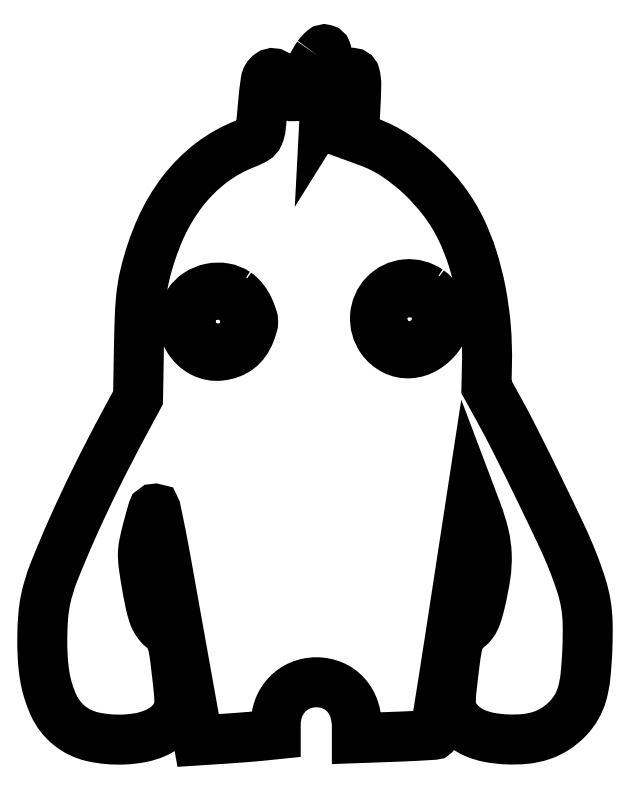
<metadata>
{"format":"dxf","ext":"dxf","renderer":"ezdxf+matplotlib","layout":"modelspace","background":"white","min_lineweight":24,"dpi":150}
</metadata>
<code>
0
SECTION
2
ENTITIES
0
POLYLINE
8
0
66
1
70
1
0
VERTEX
8
0
10
25.44
20
55.17
42
0.02269
0
VERTEX
8
0
10
25.26
20
54.89
42
0.008198
0
VERTEX
8
0
10
25.03
20
54.47
42
0.008111
0
VERTEX
8
0
10
24.78
20
54
42
0.009554
0
VERTEX
8
0
10
24.57
20
53.56
42
-0.007787
0
VERTEX
8
0
10
24.37
20
53.12
42
-0.008064
0
VERTEX
8
0
10
24.15
20
52.7
42
-0.007836
0
VERTEX
8
0
10
23.95
20
52.34
42
-0.03415
0
VERTEX
8
0
10
23.82
20
52.14
42
-0.08726
0
VERTEX
8
0
10
23.64
20
51.98
42
-0.2847
0
VERTEX
8
0
10
23.49
20
51.98
42
-0.0964
0
VERTEX
8
0
10
23.31
20
52.14
42
-0.00745
0
VERTEX
8
0
10
22.92
20
52.68
42
0.03588
0
VERTEX
8
0
10
22.11
20
53.67
42
0.374
0
VERTEX
8
0
10
21.63
20
53.71
42
0.204
0
VERTEX
8
0
10
21.29
20
53.16
42
0.01564
0
VERTEX
8
0
10
21.08
20
51.38
42
-0.004658
0
VERTEX
8
0
10
20.91
20
49.5
42
-0.07544
0
VERTEX
8
0
10
20.75
20
48.88
42
-0.1618
0
VERTEX
8
0
10
20.43
20
48.53
42
-0.04035
0
VERTEX
8
0
10
19.72
20
48.19
42
0.07211
0
VERTEX
8
0
10
16.98
20
46.66
42
0.06598
0
VERTEX
8
0
10
14.69
20
44.39
42
0.06034
0
VERTEX
8
0
10
12.91
20
41.4
42
0.04534
0
VERTEX
8
0
10
11.69
20
37.76
42
0.02036
0
VERTEX
8
0
10
11.49
20
36.72
42
0.01743
0
VERTEX
8
0
10
11.36
20
35.6
42
0.01229
0
VERTEX
8
0
10
11.27
20
34.16
42
0.003967
0
VERTEX
8
0
10
11.22
20
32.03
42
0
0
VERTEX
8
0
10
11.15
20
27.99
42
0
0
VERTEX
8
0
10
10.01
20
25.87
42
0.008513
0
VERTEX
8
0
10
7.834
20
21.66
42
0.01008
0
VERTEX
8
0
10
5.93
20
17.61
42
0.01014
0
VERTEX
8
0
10
4.458
20
14.12
42
0.04251
0
VERTEX
8
0
10
3.8
20
11.95
42
0.03229
0
VERTEX
8
0
10
3.61
20
10.64
42
0.0169
0
VERTEX
8
0
10
3.534
20
8.996
42
0.01681
0
VERTEX
8
0
10
3.57
20
7.314
42
0.02645
0
VERTEX
8
0
10
3.726
20
5.878
42
0.06735
0
VERTEX
8
0
10
4.442
20
3.523
42
0.1164
0
VERTEX
8
0
10
5.694
20
1.916
42
0.1154
0
VERTEX
8
0
10
7.54
20
1.029
42
0.06536
0
VERTEX
8
0
10
10.02
20
0.8116
42
0.03628
0
VERTEX
8
0
10
11.37
20
0.9677
42
0.05464
0
VERTEX
8
0
10
12.5
20
1.313
42
0.06342
0
VERTEX
8
0
10
13.39
20
1.841
42
0.08064
0
VERTEX
8
0
10
14.04
20
2.541
42
0.07085
0
VERTEX
8
0
10
14.32
20
3.119
42
0.07261
0
VERTEX
8
0
10
14.42
20
3.745
42
0.03066
0
VERTEX
8
0
10
14.38
20
4.734
42
0.003195
0
VERTEX
8
0
10
14.12
20
7.043
42
0.01549
0
VERTEX
8
0
10
13.96
20
8.107
42
0.05122
0
VERTEX
8
0
10
13.76
20
8.787
42
0.07199
0
VERTEX
8
0
10
13.47
20
9.281
42
0.05782
0
VERTEX
8
0
10
13.03
20
9.715
42
-0.05355
0
VERTEX
8
0
10
12.84
20
9.903
42
-0.02859
0
VERTEX
8
0
10
12.64
20
10.17
42
-0.02812
0
VERTEX
8
0
10
12.47
20
10.47
42
-0.03893
0
VERTEX
8
0
10
12.35
20
10.76
42
-0.02545
0
VERTEX
8
0
10
12.1
20
11.75
42
-0.008783
0
VERTEX
8
0
10
11.82
20
13.2
42
-0.008328
0
VERTEX
8
0
10
11.59
20
14.64
42
-0.03424
0
VERTEX
8
0
10
11.53
20
15.51
42
-0.0523
0
VERTEX
8
0
10
11.62
20
16.33
42
-0.01273
0
VERTEX
8
0
10
11.93
20
17.65
42
-0.005385
0
VERTEX
8
0
10
12.31
20
19.02
42
-0.3342
0
VERTEX
8
0
10
12.5
20
19.16
42
-0.3551
0
VERTEX
8
0
10
12.56
20
19.11
42
-0.000686
0
VERTEX
8
0
10
12.83
20
17.79
42
-0.004096
0
VERTEX
8
0
10
13.13
20
16.3
42
-0.002474
0
VERTEX
8
0
10
13.46
20
14.52
42
3.1e-05
0
VERTEX
8
0
10
13.83
20
12.41
42
1.9e-05
0
VERTEX
8
0
10
14.28
20
9.895
42
1.9e-05
0
VERTEX
8
0
10
14.73
20
7.389
42
3.2e-05
0
VERTEX
8
0
10
15.1
20
5.305
42
0
0
VERTEX
8
0
10
15.92
20
0.7378
42
0
0
VERTEX
8
0
10
17.88
20
0.8651
42
0.001858
0
VERTEX
8
0
10
18.72
20
0.9224
42
0.001564
0
VERTEX
8
0
10
19.6
20
0.989
42
0.001577
0
VERTEX
8
0
10
20.4
20
1.055
42
0.004373
0
VERTEX
8
0
10
20.97
20
1.108
42
0
0
VERTEX
8
0
10
22.09
20
1.223
42
0
0
VERTEX
8
0
10
22.09
20
2.016
42
-0.09107
0
VERTEX
8
0
10
22.33
20
3.322
42
-0.1013
0
VERTEX
8
0
10
23.02
20
4.402
42
-0.1033
0
VERTEX
8
0
10
24.06
20
5.112
42
-0.09831
0
VERTEX
8
0
10
25.32
20
5.362
42
-0.09805
0
VERTEX
8
0
10
26.6
20
5.107
42
-0.1092
0
VERTEX
8
0
10
27.64
20
4.385
42
-0.1042
0
VERTEX
8
0
10
28.31
20
3.261
42
-0.08253
0
VERTEX
8
0
10
28.54
20
1.864
42
0
0
VERTEX
8
0
10
28.54
20
0.9186
42
0
0
VERTEX
8
0
10
31.59
20
1.03
42
0.002197
0
VERTEX
8
0
10
32.76
20
1.078
42
0.003527
0
VERTEX
8
0
10
33.76
20
1.13
42
0.000733
0
VERTEX
8
0
10
34.64
20
1.184
42
0.1828
0
VERTEX
8
0
10
34.71
20
1.215
42
0.1579
0
VERTEX
8
0
10
34.75
20
1.288
42
7e-05
0
VERTEX
8
0
10
35.18
20
4.021
42
0.001011
0
VERTEX
8
0
10
35.66
20
7.064
42
0.000614
0
VERTEX
8
0
10
36.22
20
10.66
42
0
0
VERTEX
8
0
10
37.66
20
20.04
42
0
0
VERTEX
8
0
10
38.08
20
18.91
42
-0.03033
0
VERTEX
8
0
10
38.64
20
17.1
42
-0.05086
0
VERTEX
8
0
10
38.86
20
15.52
42
-0.04678
0
VERTEX
8
0
10
38.77
20
13.83
42
-0.02161
0
VERTEX
8
0
10
38.35
20
11.68
42
-0.01292
0
VERTEX
8
0
10
38.14
20
10.92
42
-0.03553
0
VERTEX
8
0
10
37.95
20
10.41
42
-0.05022
0
VERTEX
8
0
10
37.73
20
10.04
42
-0.06832
0
VERTEX
8
0
10
37.46
20
9.76
42
0.0515
0
VERTEX
8
0
10
36.99
20
9.305
42
0.07803
0
VERTEX
8
0
10
36.7
20
8.819
42
0.05291
0
VERTEX
8
0
10
36.5
20
8.138
42
0.01271
0
VERTEX
8
0
10
36.33
20
6.974
42
0.003535
0
VERTEX
8
0
10
36.06
20
4.744
42
0.03154
0
VERTEX
8
0
10
36.02
20
3.758
42
0.07252
0
VERTEX
8
0
10
36.12
20
3.128
42
0.07231
0
VERTEX
8
0
10
36.4
20
2.553
42
0.07836
0
VERTEX
8
0
10
37.06
20
1.845
42
0.06506
0
VERTEX
8
0
10
37.94
20
1.321
42
0.05532
0
VERTEX
8
0
10
39.07
20
0.9805
42
0.03428
0
VERTEX
8
0
10
40.44
20
0.8223
42
0.03641
0
VERTEX
8
0
10
41.96
20
0.8627
42
0.05672
0
VERTEX
8
0
10
43.23
20
1.138
42
0.06225
0
VERTEX
8
0
10
44.33
20
1.667
42
0.05651
0
VERTEX
8
0
10
45.3
20
2.464
42
0.06045
0
VERTEX
8
0
10
46
20
3.384
42
0.06276
0
VERTEX
8
0
10
46.44
20
4.434
42
0.04447
0
VERTEX
8
0
10
46.71
20
5.843
42
0.01448
0
VERTEX
8
0
10
46.86
20
7.957
42
0.01551
0
VERTEX
8
0
10
46.89
20
10.03
42
0.03583
0
VERTEX
8
0
10
46.75
20
11.58
42
0.03664
0
VERTEX
8
0
10
46.39
20
13.07
42
0.01691
0
VERTEX
8
0
10
45.71
20
14.95
42
0.01591
0
VERTEX
8
0
10
44.81
20
17.05
42
0.003077
0
VERTEX
8
0
10
43.02
20
20.77
42
0.003427
0
VERTEX
8
0
10
41.14
20
24.56
42
0.009601
0
VERTEX
8
0
10
39.76
20
27.17
42
0
0
VERTEX
8
0
10
38.84
20
28.84
42
0
0
VERTEX
8
0
10
38.88
20
30.69
42
0.02612
0
VERTEX
8
0
10
38.8
20
33.59
42
0.02721
0
VERTEX
8
0
10
38.4
20
36.43
42
0.02844
0
VERTEX
8
0
10
37.73
20
39.08
42
0.03677
0
VERTEX
8
0
10
36.81
20
41.4
42
0.04838
0
VERTEX
8
0
10
35.46
20
43.61
42
0.04242
0
VERTEX
8
0
10
33.66
20
45.62
42
0.04338
0
VERTEX
8
0
10
31.59
20
47.25
42
0.05823
0
VERTEX
8
0
10
29.47
20
48.32
42
0
0
VERTEX
8
0
10
28.3
20
48.75
42
0
0
VERTEX
8
0
10
28.43
20
51.11
42
0.00887
0
VERTEX
8
0
10
28.49
20
52.83
42
0.06571
0
VERTEX
8
0
10
28.4
20
53.64
42
0.4034
0
VERTEX
8
0
10
28.16
20
53.79
42
0.187
0
VERTEX
8
0
10
27.81
20
53.57
42
0.009075
0
VERTEX
8
0
10
27.63
20
53.31
42
0.002387
0
VERTEX
8
0
10
27.35
20
52.88
42
0.002423
0
VERTEX
8
0
10
27.04
20
52.4
42
0.002484
0
VERTEX
8
0
10
26.73
20
51.91
42
0
0
VERTEX
8
0
10
25.99
20
50.73
42
0
0
VERTEX
8
0
10
26.12
20
53.22
42
0.005758
0
VERTEX
8
0
10
26.2
20
54.98
42
0.09188
0
VERTEX
8
0
10
26.11
20
55.57
42
0.525
0
VERTEX
8
0
10
25.87
20
55.64
42
0.06305
0
SEQEND
0
POLYLINE
8
0
66
1
70
1
0
VERTEX
8
0
10
34.26
20
36.51
42
-0.1017
0
VERTEX
8
0
10
34.96
20
35.77
42
-0.08582
0
VERTEX
8
0
10
35.37
20
34.78
42
-0.08925
0
VERTEX
8
0
10
35.4
20
33.73
42
-0.1243
0
VERTEX
8
0
10
35.05
20
32.88
42
-0.09702
0
VERTEX
8
0
10
33.99
20
31.91
42
-0.1233
0
VERTEX
8
0
10
32.73
20
31.52
42
-0.1324
0
VERTEX
8
0
10
31.5
20
31.78
42
-0.1209
0
VERTEX
8
0
10
30.51
20
32.62
42
-0.1723
0
VERTEX
8
0
10
29.99
20
34.46
42
-0.1777
0
VERTEX
8
0
10
30.75
20
36.19
42
-0.1805
0
VERTEX
8
0
10
32.44
20
37
42
-0.1765
0
SEQEND
0
POLYLINE
8
0
66
1
70
1
0
VERTEX
8
0
10
18.98
20
36.31
42
-0.04764
0
VERTEX
8
0
10
19.28
20
36.06
42
-0.03361
0
VERTEX
8
0
10
19.56
20
35.74
42
-0.03217
0
VERTEX
8
0
10
19.82
20
35.36
42
-0.03288
0
VERTEX
8
0
10
20.02
20
34.95
42
-0.01504
0
VERTEX
8
0
10
20.23
20
34.38
42
-0.07803
0
VERTEX
8
0
10
20.29
20
34.04
42
-0.08026
0
VERTEX
8
0
10
20.25
20
33.71
42
-0.01642
0
VERTEX
8
0
10
20.05
20
33.15
42
-0.06174
0
VERTEX
8
0
10
19.67
20
32.43
42
-0.07583
0
VERTEX
8
0
10
19.15
20
31.88
42
-0.07555
0
VERTEX
8
0
10
18.48
20
31.52
42
-0.06075
0
VERTEX
8
0
10
17.69
20
31.33
42
-0.151
0
VERTEX
8
0
10
16.26
20
31.6
42
-0.1355
0
VERTEX
8
0
10
15.15
20
32.64
42
-0.1347
0
VERTEX
8
0
10
14.74
20
34.1
42
-0.1484
0
VERTEX
8
0
10
15.15
20
35.51
42
-0.104
0
VERTEX
8
0
10
15.9
20
36.26
42
-0.09304
0
VERTEX
8
0
10
16.92
20
36.68
42
-0.09356
0
VERTEX
8
0
10
18.01
20
36.7
42
-0.1067
0
SEQEND
0
POLYLINE
8
0
66
1
70
1
0
VERTEX
8
0
10
31.43
20
35.98
42
0.06669
0
VERTEX
8
0
10
30.95
20
35.48
42
0.0827
0
VERTEX
8
0
10
30.66
20
34.91
42
0.08284
0
VERTEX
8
0
10
30.57
20
34.28
42
0.0672
0
VERTEX
8
0
10
30.68
20
33.61
42
0.1518
0
VERTEX
8
0
10
31.39
20
32.54
42
0.1547
0
VERTEX
8
0
10
32.58
20
32.08
42
0.1526
0
VERTEX
8
0
10
33.82
20
32.39
42
0.1473
0
VERTEX
8
0
10
34.7
20
33.35
42
0.1231
0
VERTEX
8
0
10
34.91
20
34.4
42
0.1328
0
VERTEX
8
0
10
34.59
20
35.4
42
0.1313
0
VERTEX
8
0
10
33.81
20
36.11
42
0.119
0
VERTEX
8
0
10
32.75
20
36.36
42
0.03295
0
VERTEX
8
0
10
32.36
20
36.34
42
0.03814
0
VERTEX
8
0
10
32.01
20
36.26
42
0.04102
0
VERTEX
8
0
10
31.69
20
36.14
42
0.05462
0
SEQEND
0
POLYLINE
8
0
66
1
70
1
0
VERTEX
8
0
10
16.17
20
35.77
42
0.1217
0
VERTEX
8
0
10
15.54
20
34.97
42
0.1144
0
VERTEX
8
0
10
15.34
20
33.94
42
0.1169
0
VERTEX
8
0
10
15.61
20
32.95
42
0.1313
0
VERTEX
8
0
10
16.29
20
32.24
42
0.1454
0
VERTEX
8
0
10
17.59
20
31.9
42
0.1553
0
VERTEX
8
0
10
18.83
20
32.33
42
0.1595
0
VERTEX
8
0
10
19.57
20
33.39
42
0.1539
0
VERTEX
8
0
10
19.55
20
34.7
42
0.07056
0
VERTEX
8
0
10
19.24
20
35.32
42
0.08754
0
VERTEX
8
0
10
18.79
20
35.79
42
0.08696
0
VERTEX
8
0
10
18.2
20
36.07
42
0.06862
0
VERTEX
8
0
10
17.5
20
36.17
42
0.03305
0
VERTEX
8
0
10
17.11
20
36.14
42
0.0391
0
VERTEX
8
0
10
16.75
20
36.06
42
0.04196
0
VERTEX
8
0
10
16.44
20
35.94
42
0.05262
0
SEQEND
0
ENDSEC
0
EOF

</code>
